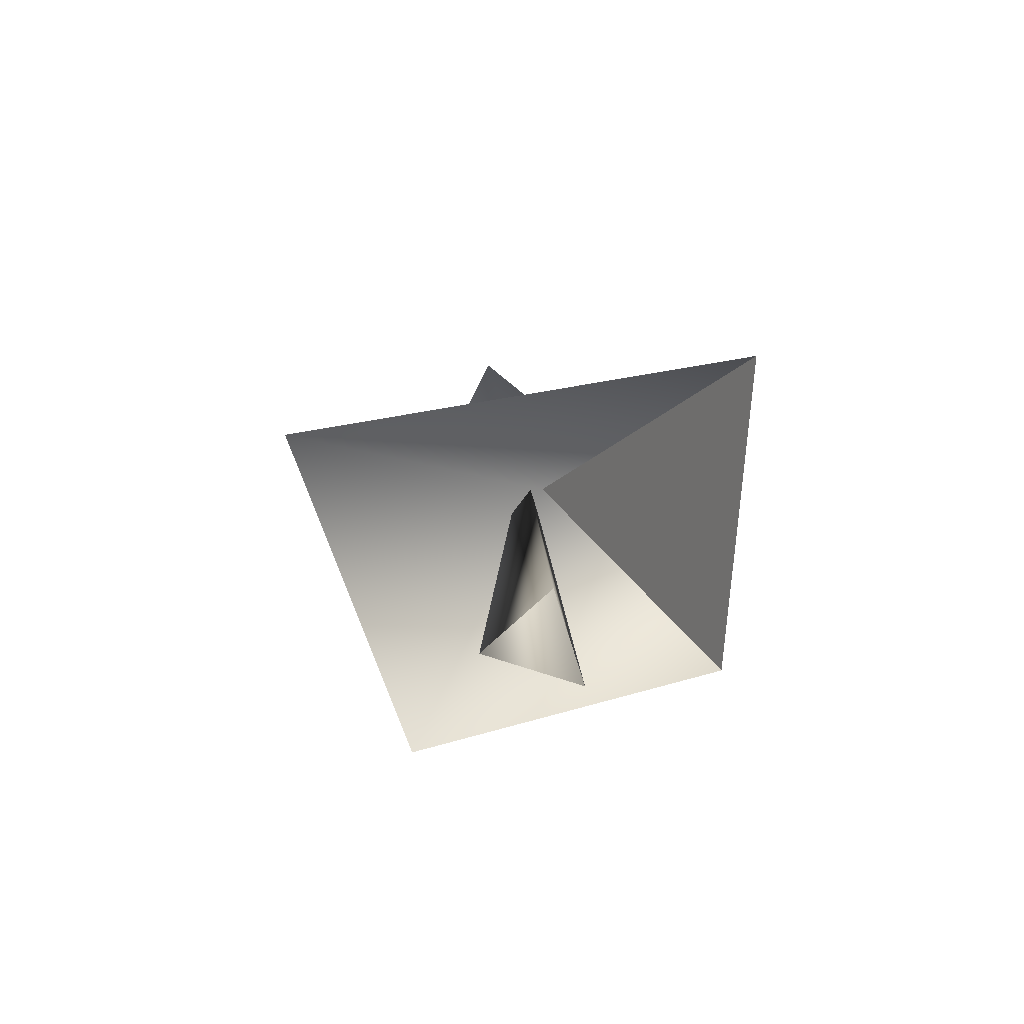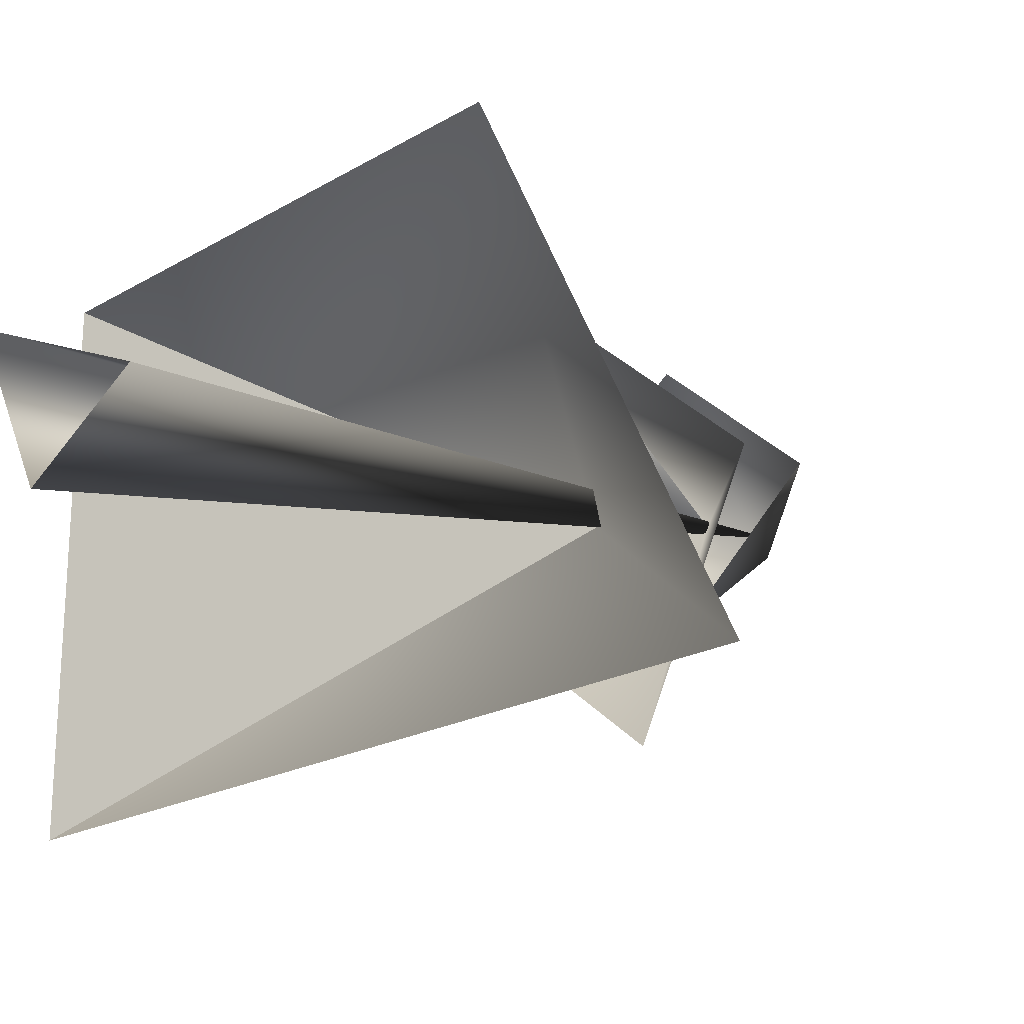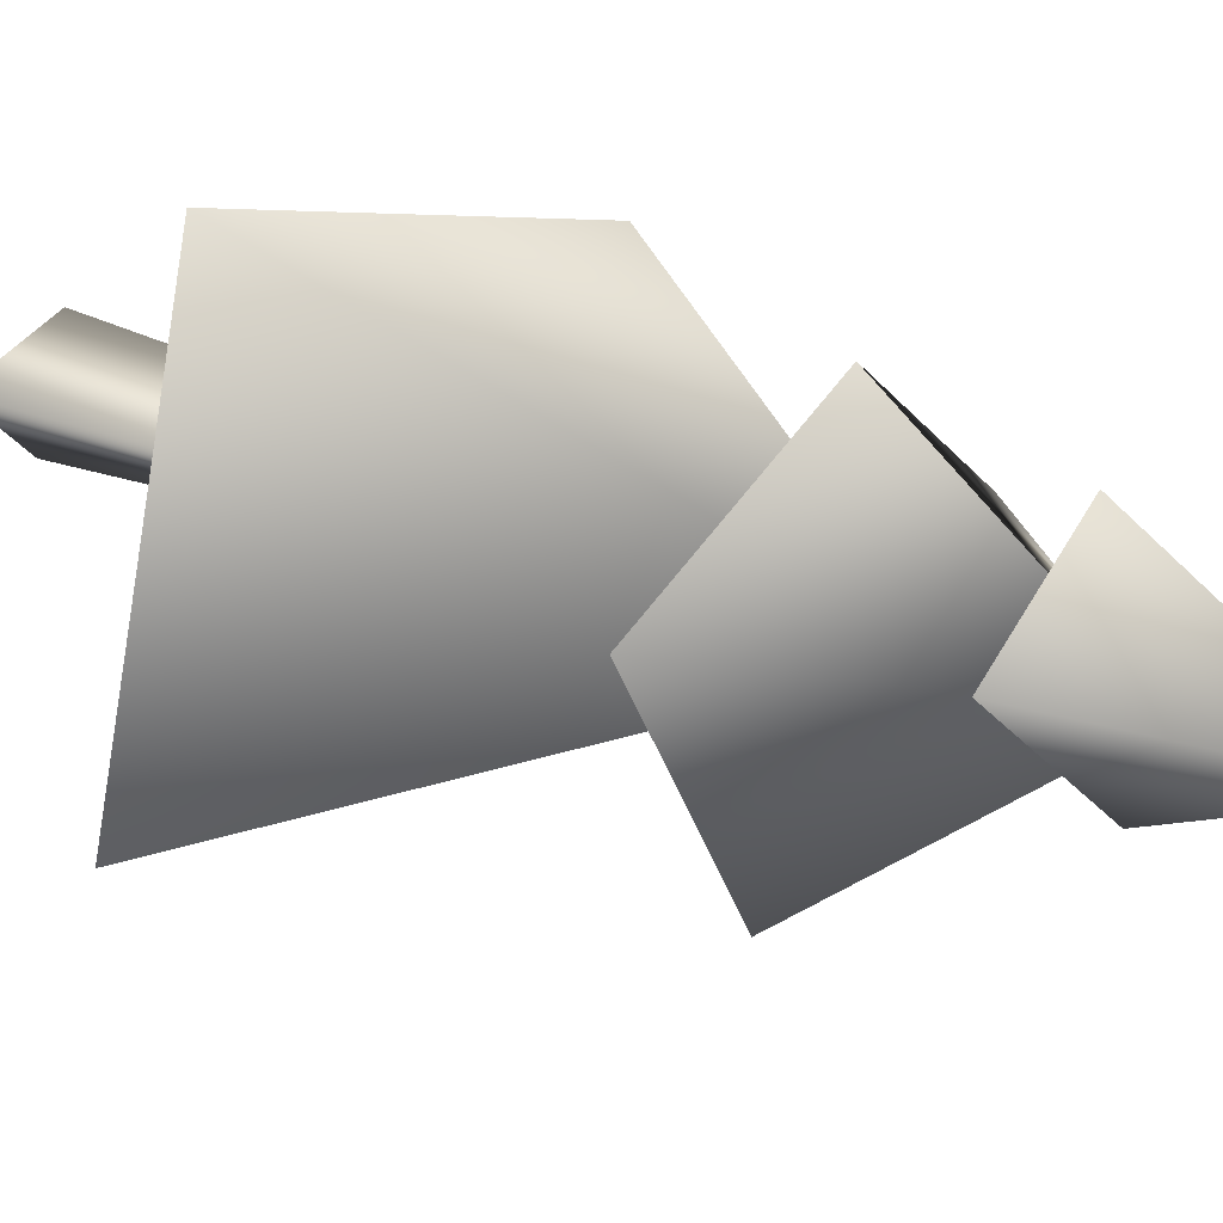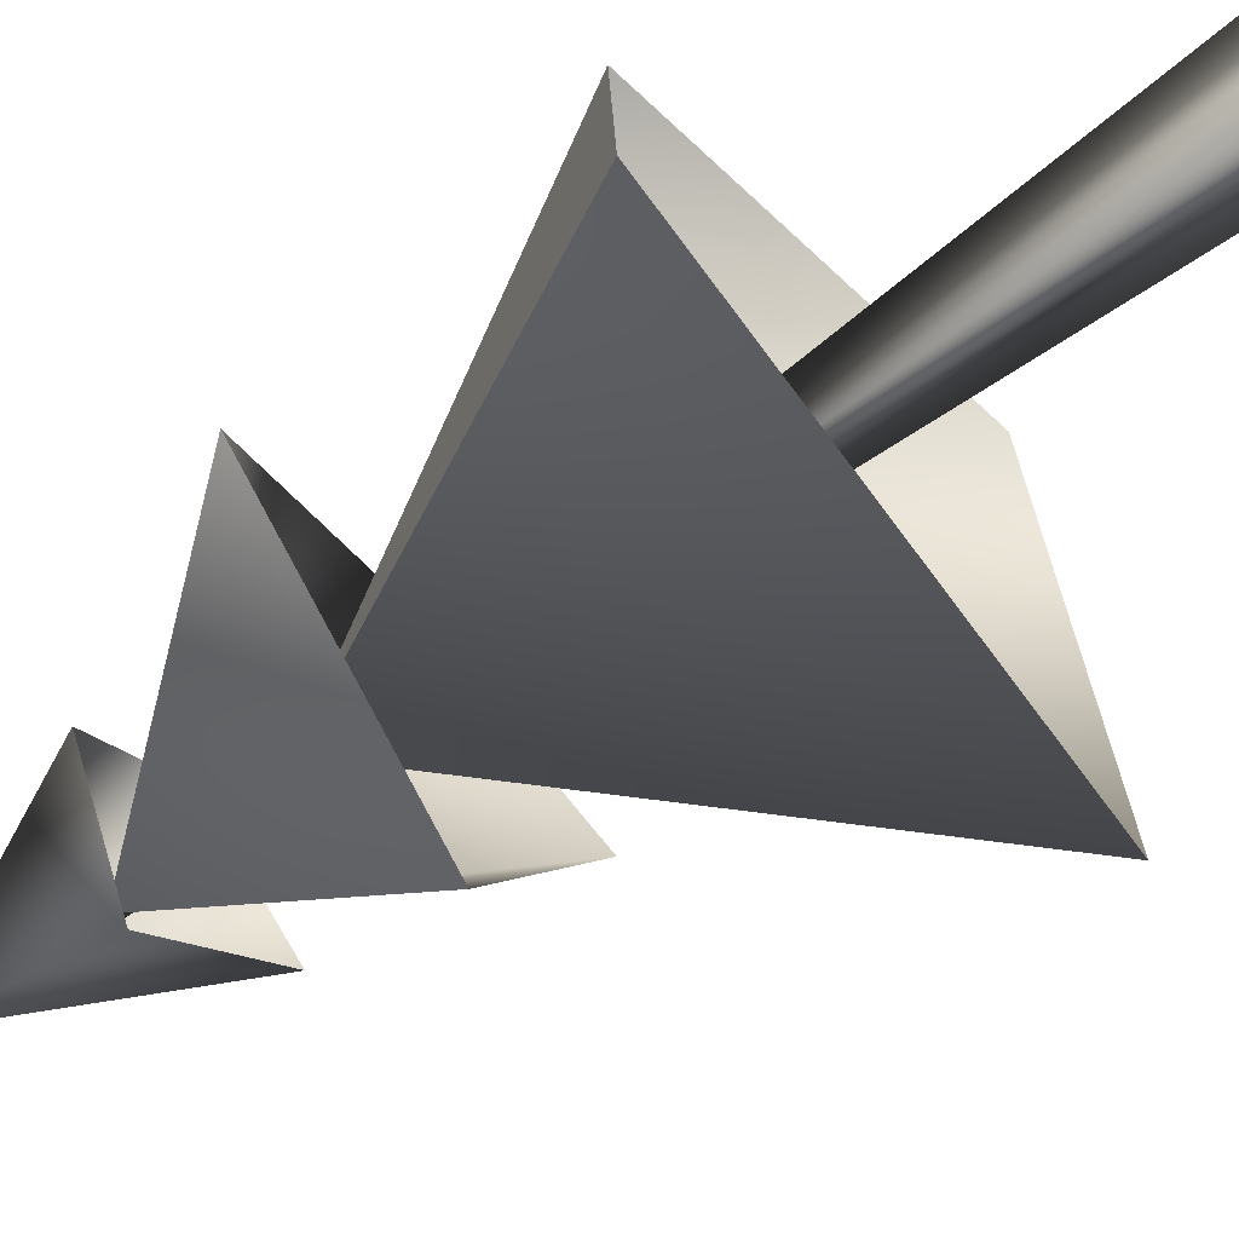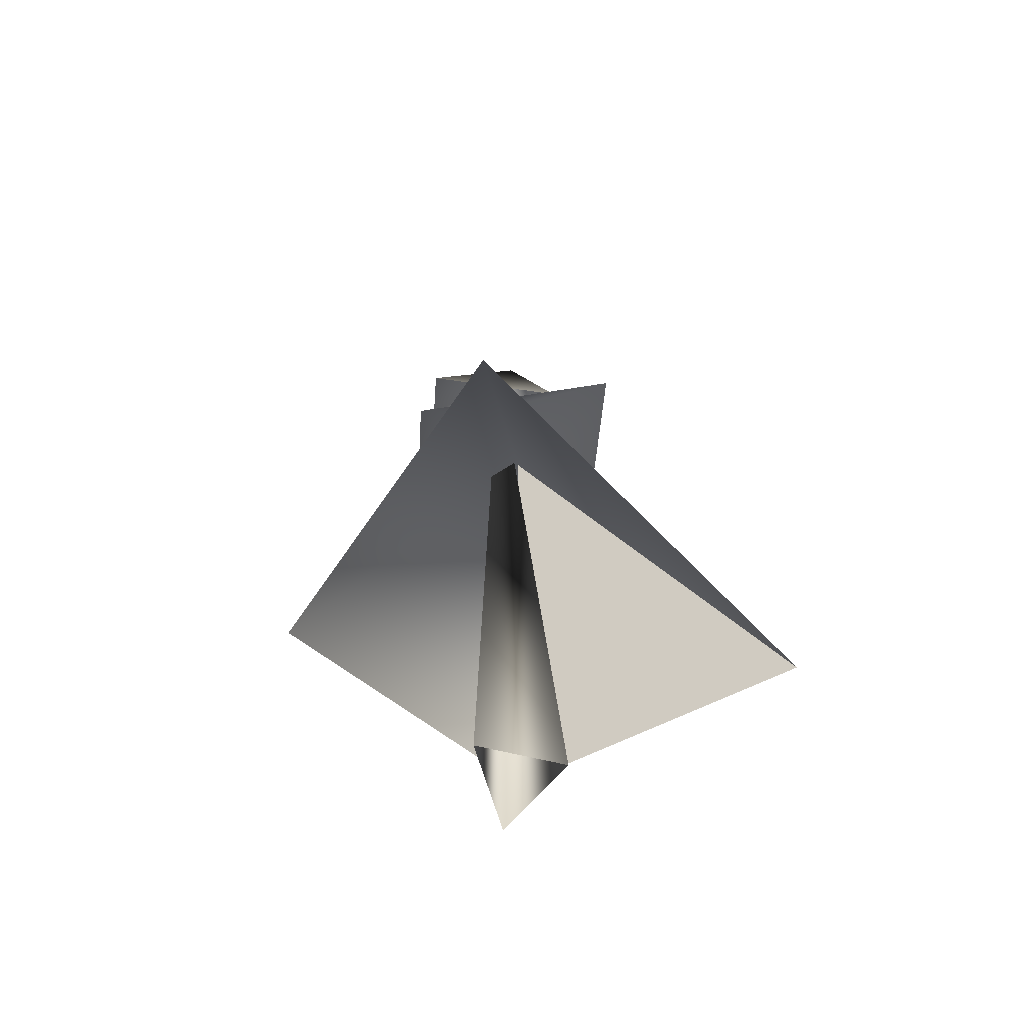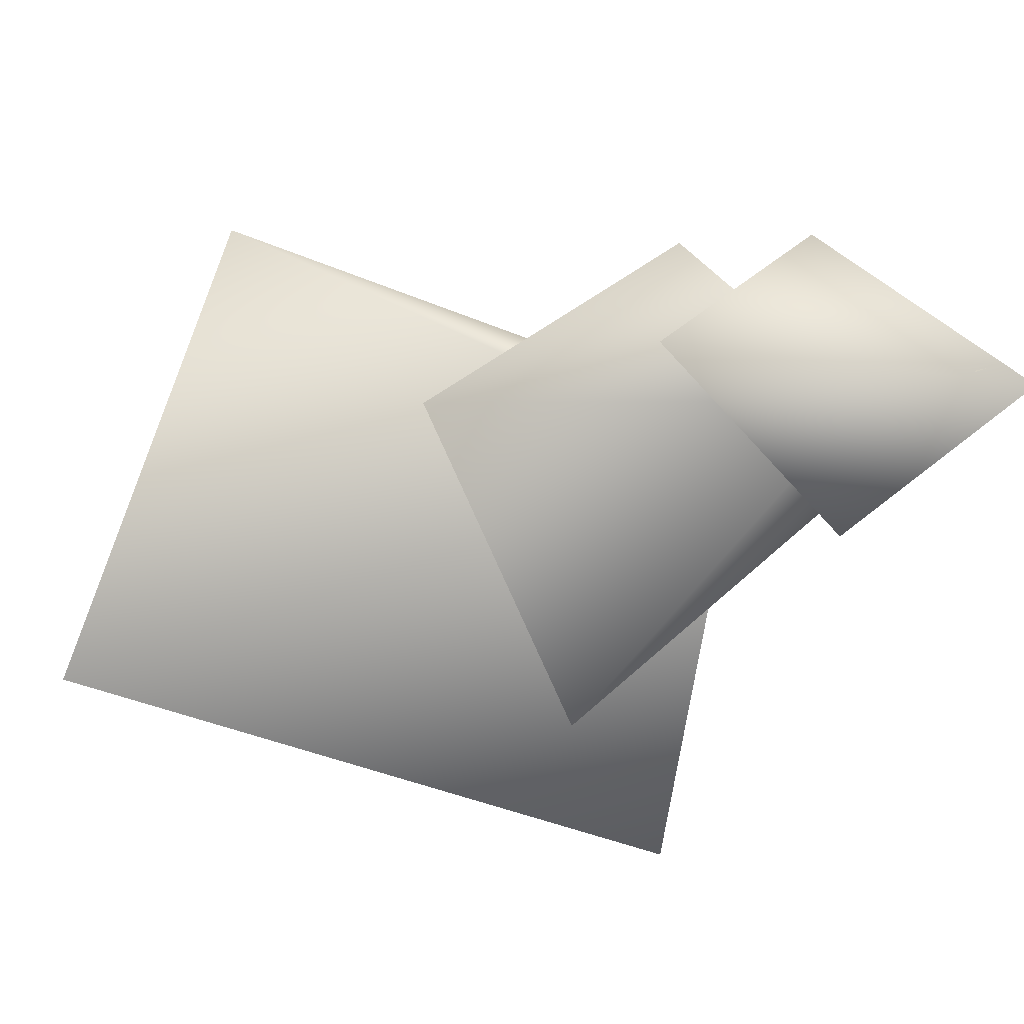
<metadata>
{"format":"obj","ext":"obj","renderer":"f3d","projection":"perspective","resolution":1024,"background":"white","views":[{"elev":-77.1,"azim":177.3,"up":"+Y"},{"elev":-7.5,"azim":28.8,"up":"+Z"},{"elev":25.0,"azim":126.7,"up":"+Z"},{"elev":-72.5,"azim":-54.2,"up":"+Z"},{"elev":-61.5,"azim":120.6,"up":"+Y"},{"elev":-7.4,"azim":146.9,"up":"+Z"}]}
</metadata>
<code>
o tree2_lod3
v 0.2772 15.91 0.1419
v -0.02332 0.1568 -1.082
v -0.5905 0.1388 0.4576
v 1.068 0.1558 0.01208
v -3.365 5.517 1.771
v -0.07408 11.56 -0.1663
v -3.54 5.281 -4.088
v 0.1588 13.54 -1.197
v -1.411 13.21 0.3375
v 0.03307 16.32 -0.05496
v 1.976 13.03 0.6638
v 0.1251 13.1 1.941
v 1.176 10.29 -2.934
v -2.947 10.23 0.1149
v 0.2323 14.05 0.09399
v 2.721 9.805 0.4259
v -0.1945 10.38 2.374
v 4.703 5.37 -2.271
v 2.207 4.576 3.281
f 1 2 3
f 4 1 3
f 4 2 1
f 5 6 7
f 8 9 10
f 11 8 10
f 12 11 10
f 12 10 9
f 13 14 15
f 15 16 13
f 15 17 16
f 15 14 17
f 18 7 6
f 6 19 18
f 6 5 19

</code>
